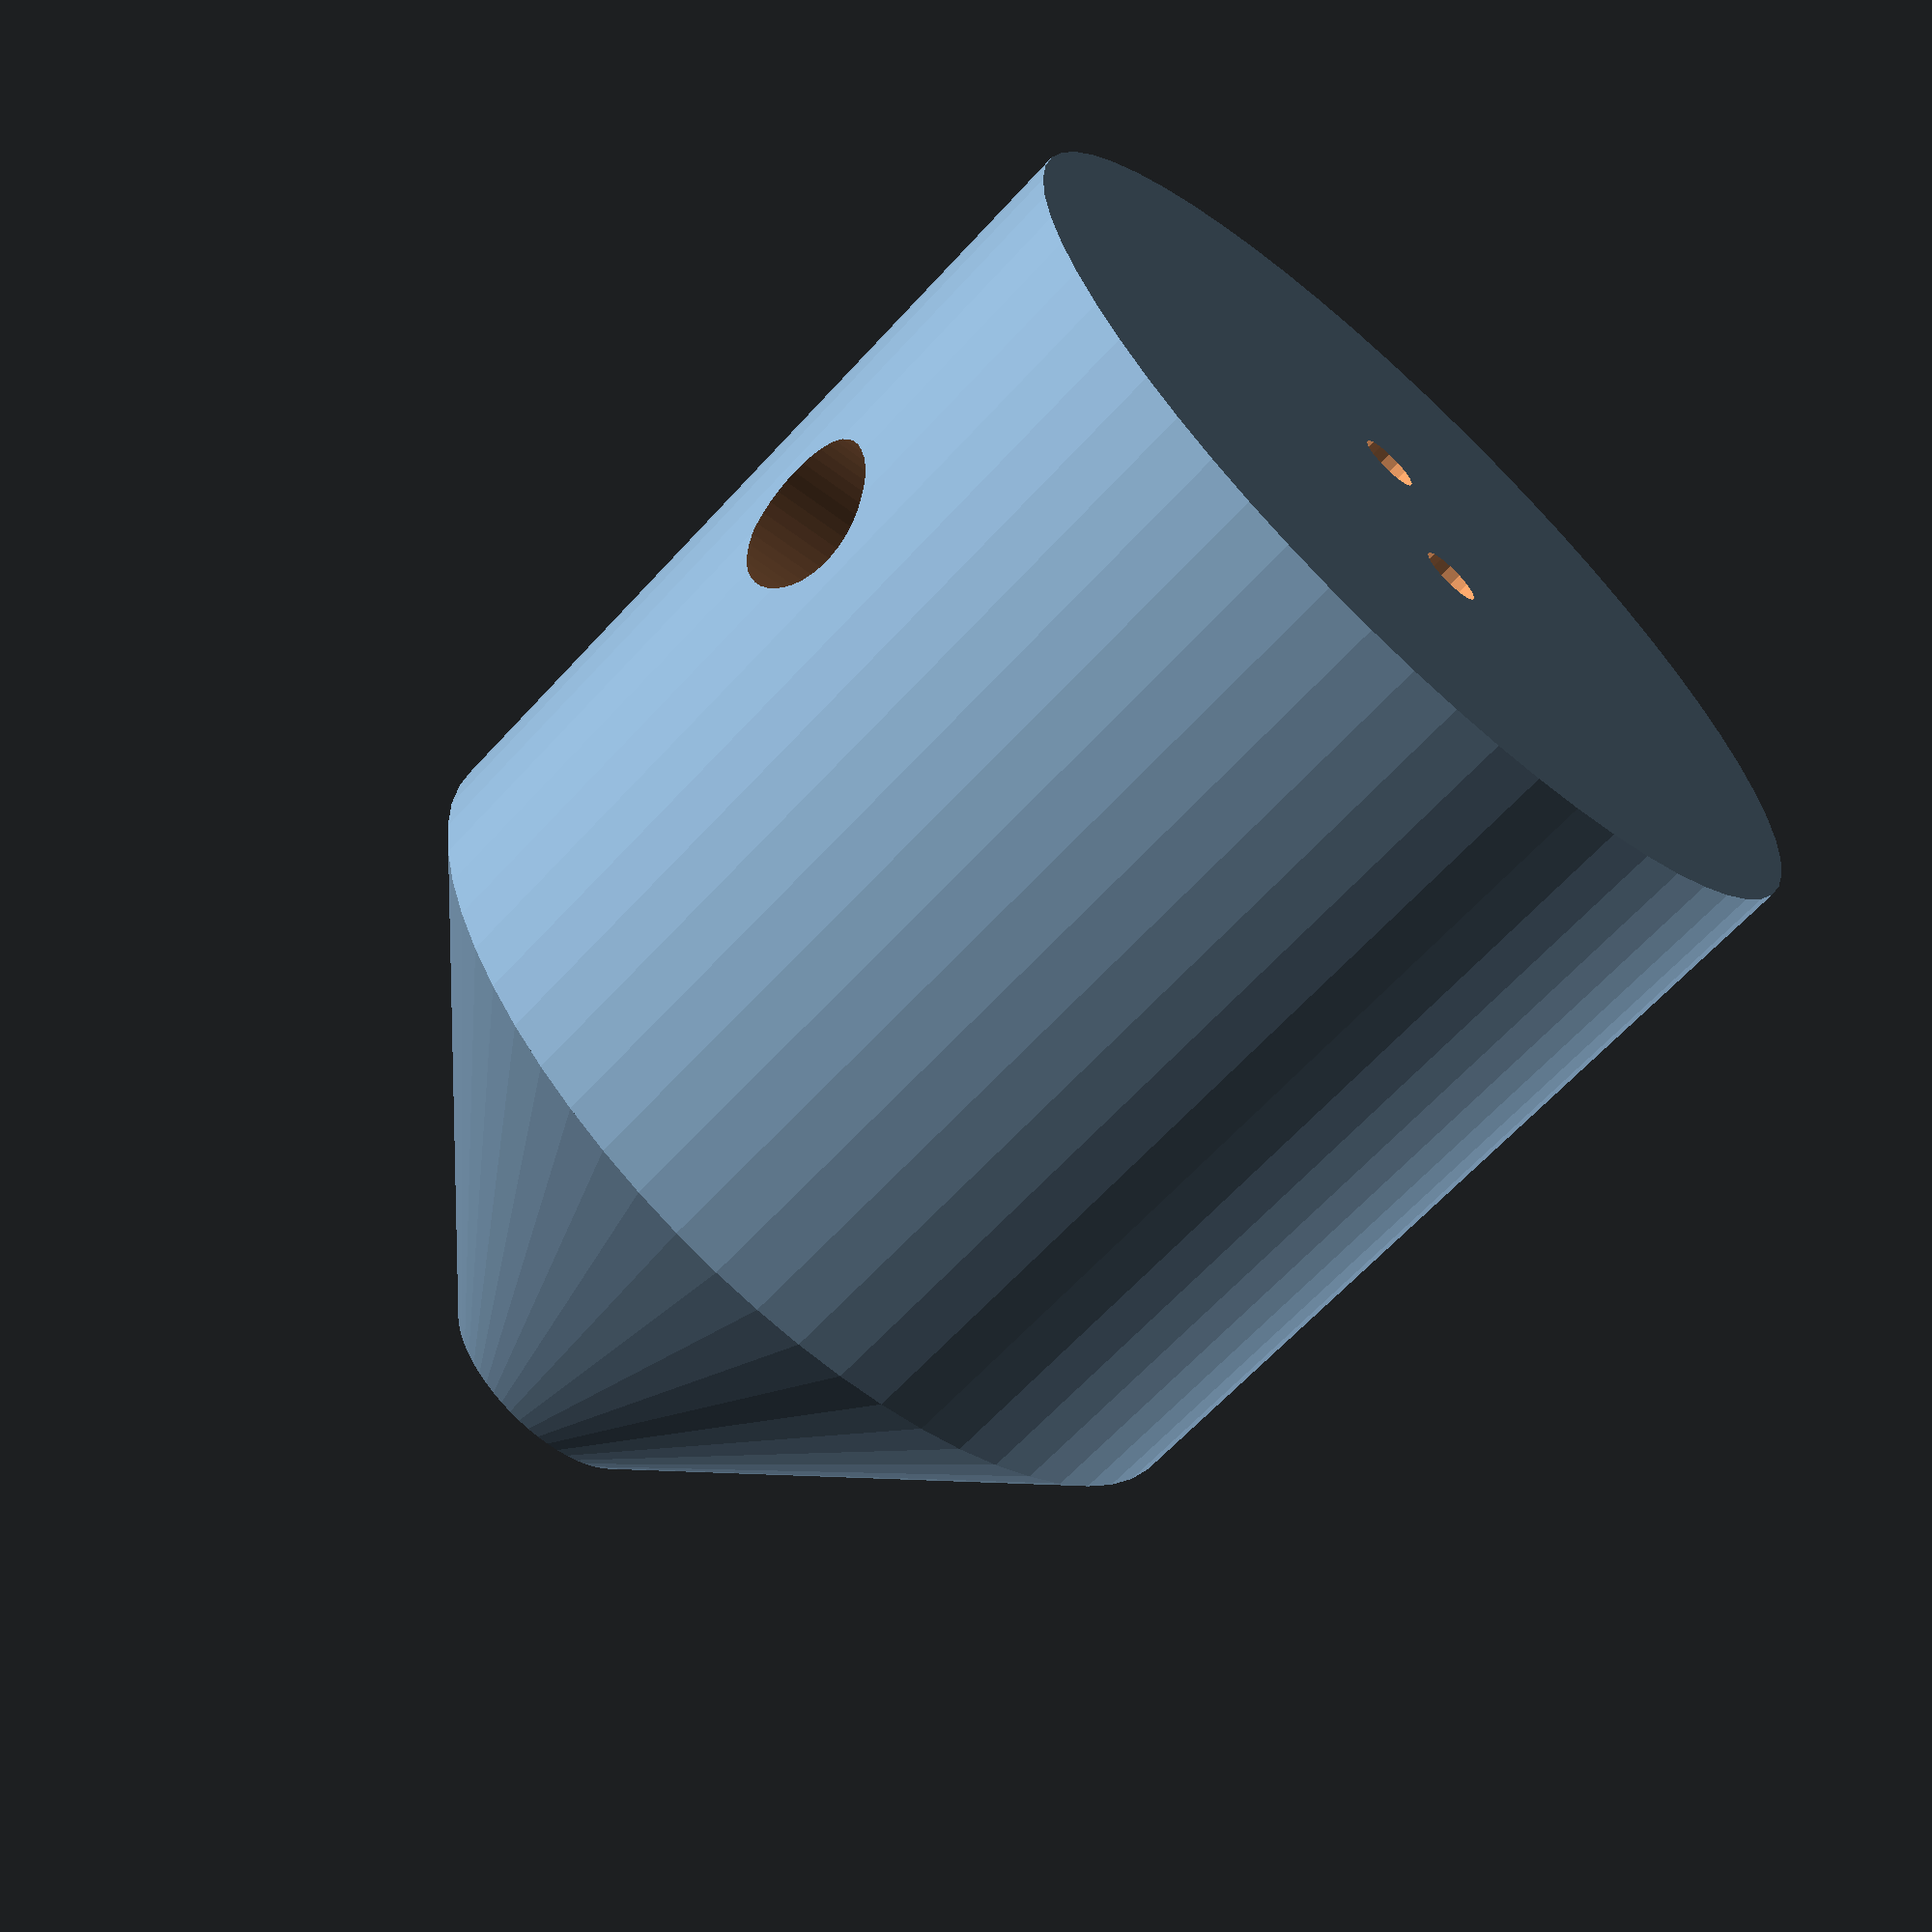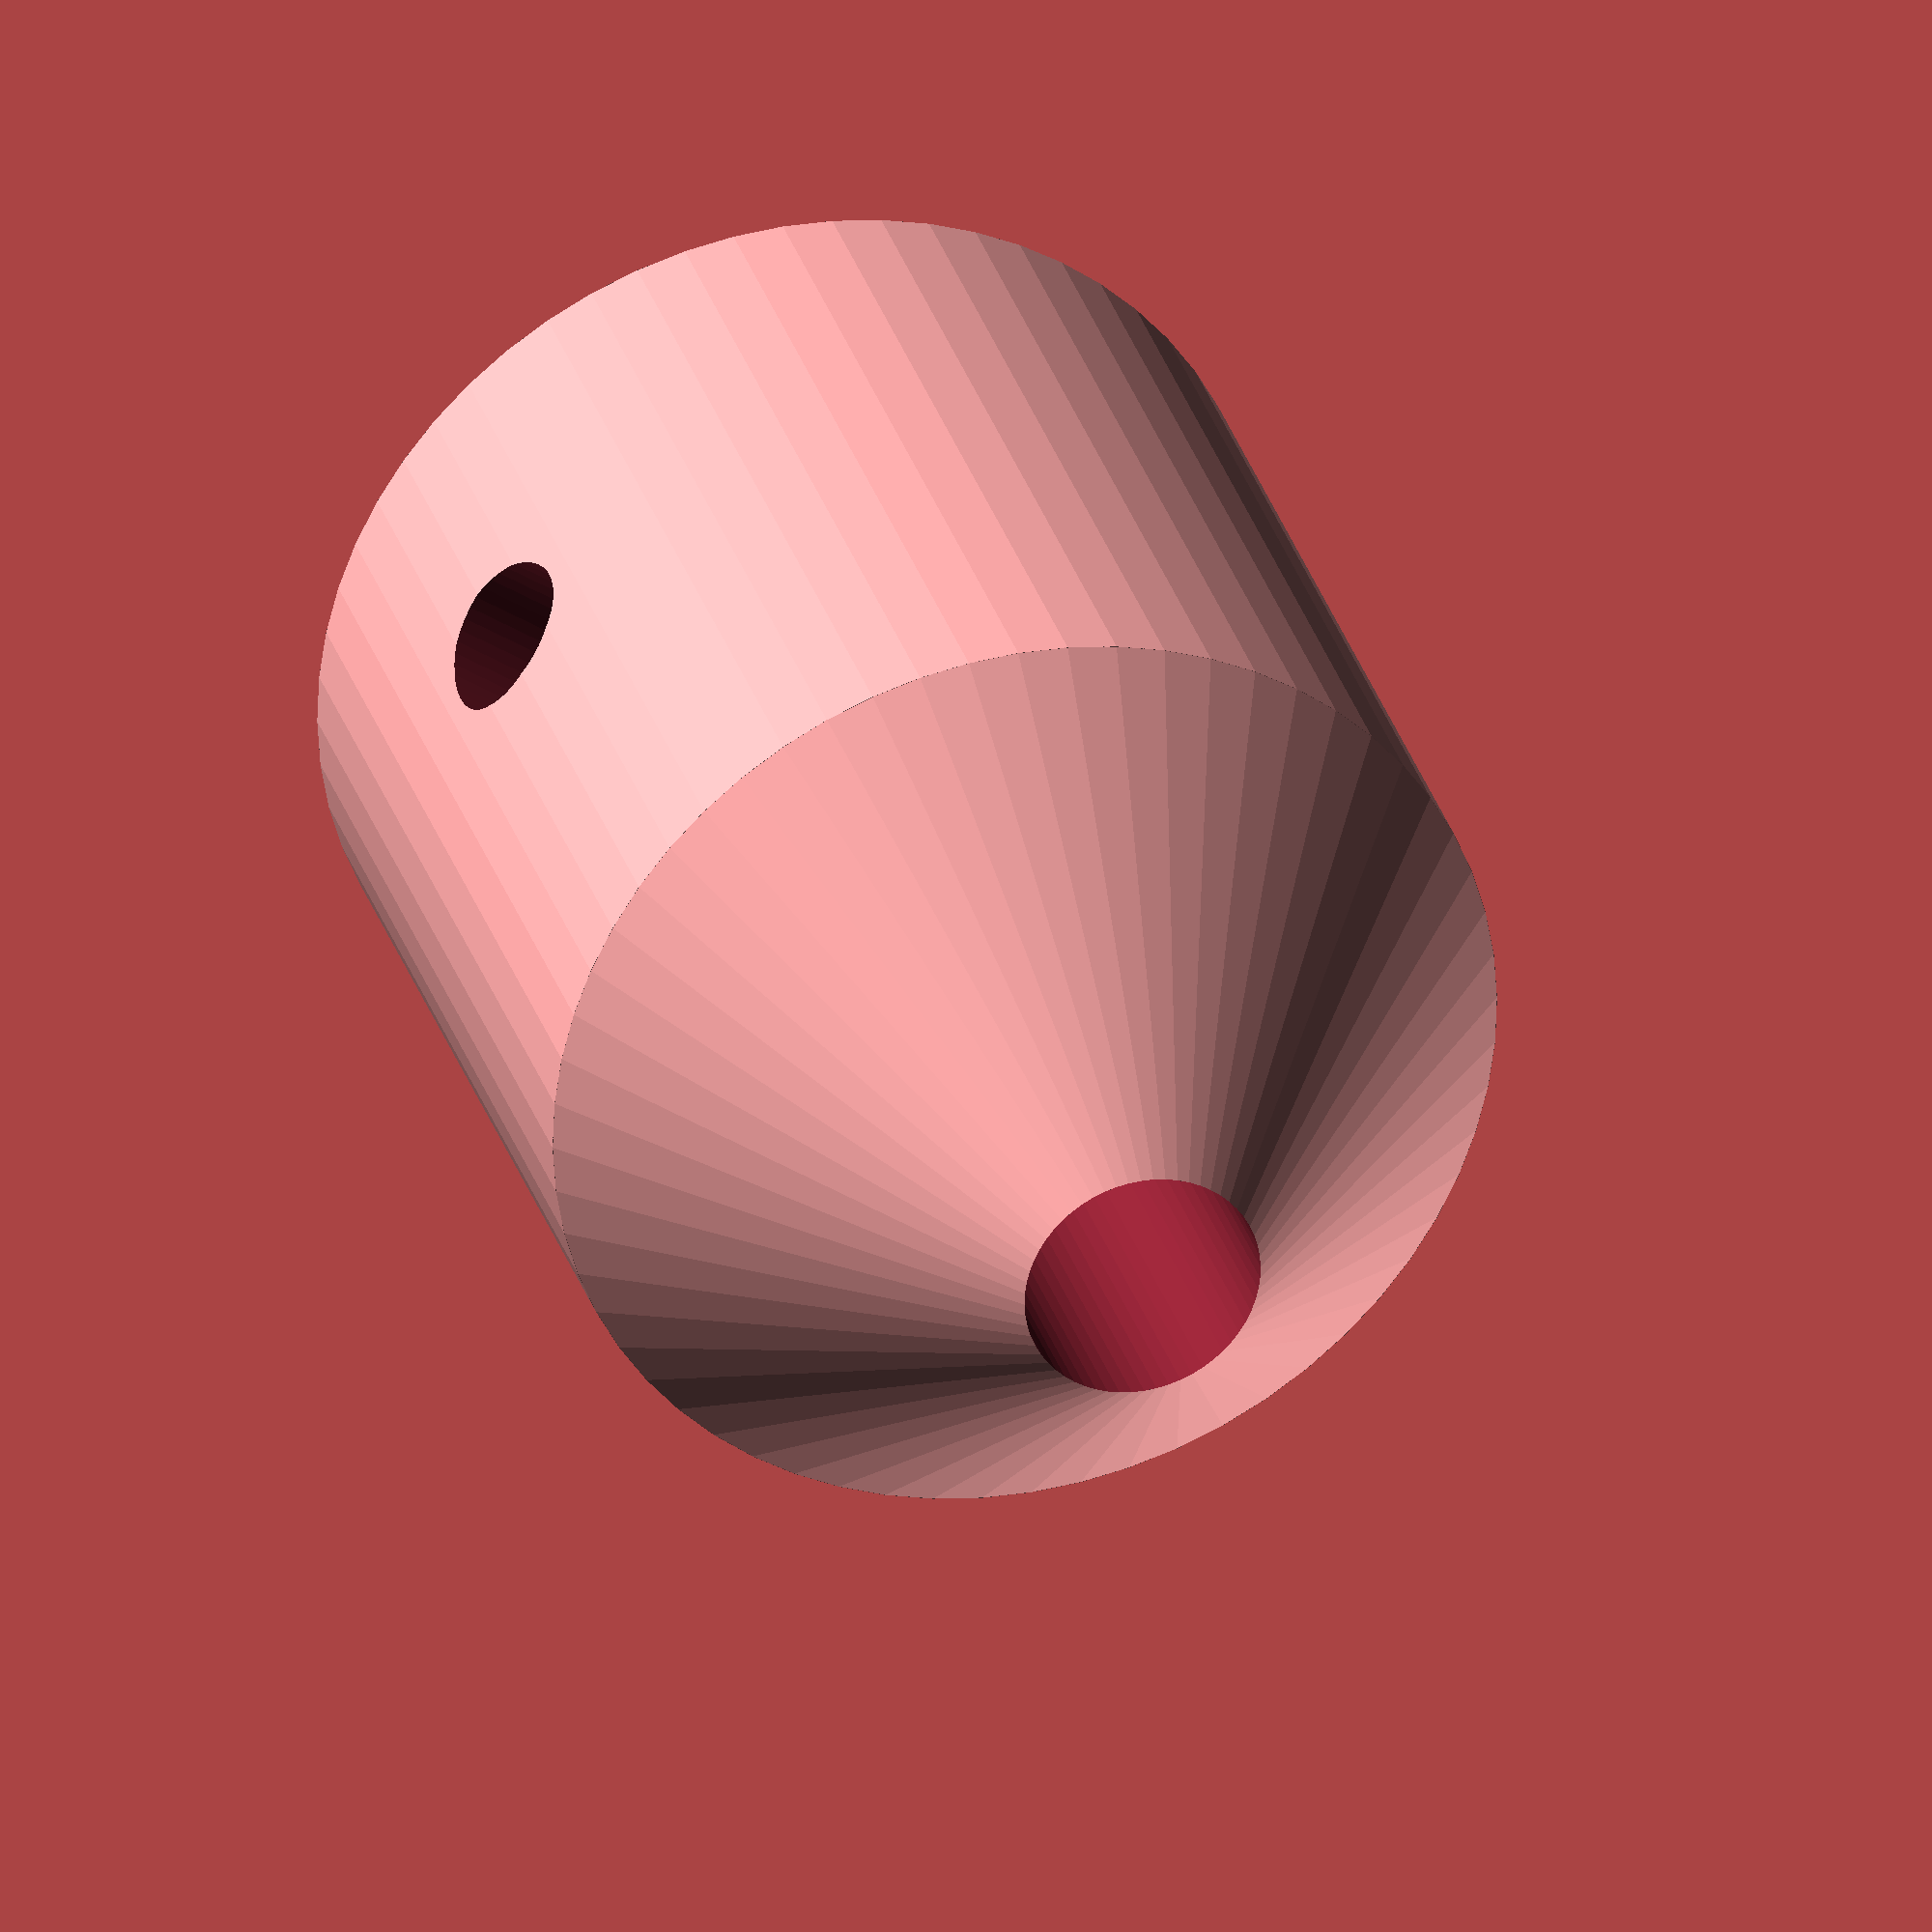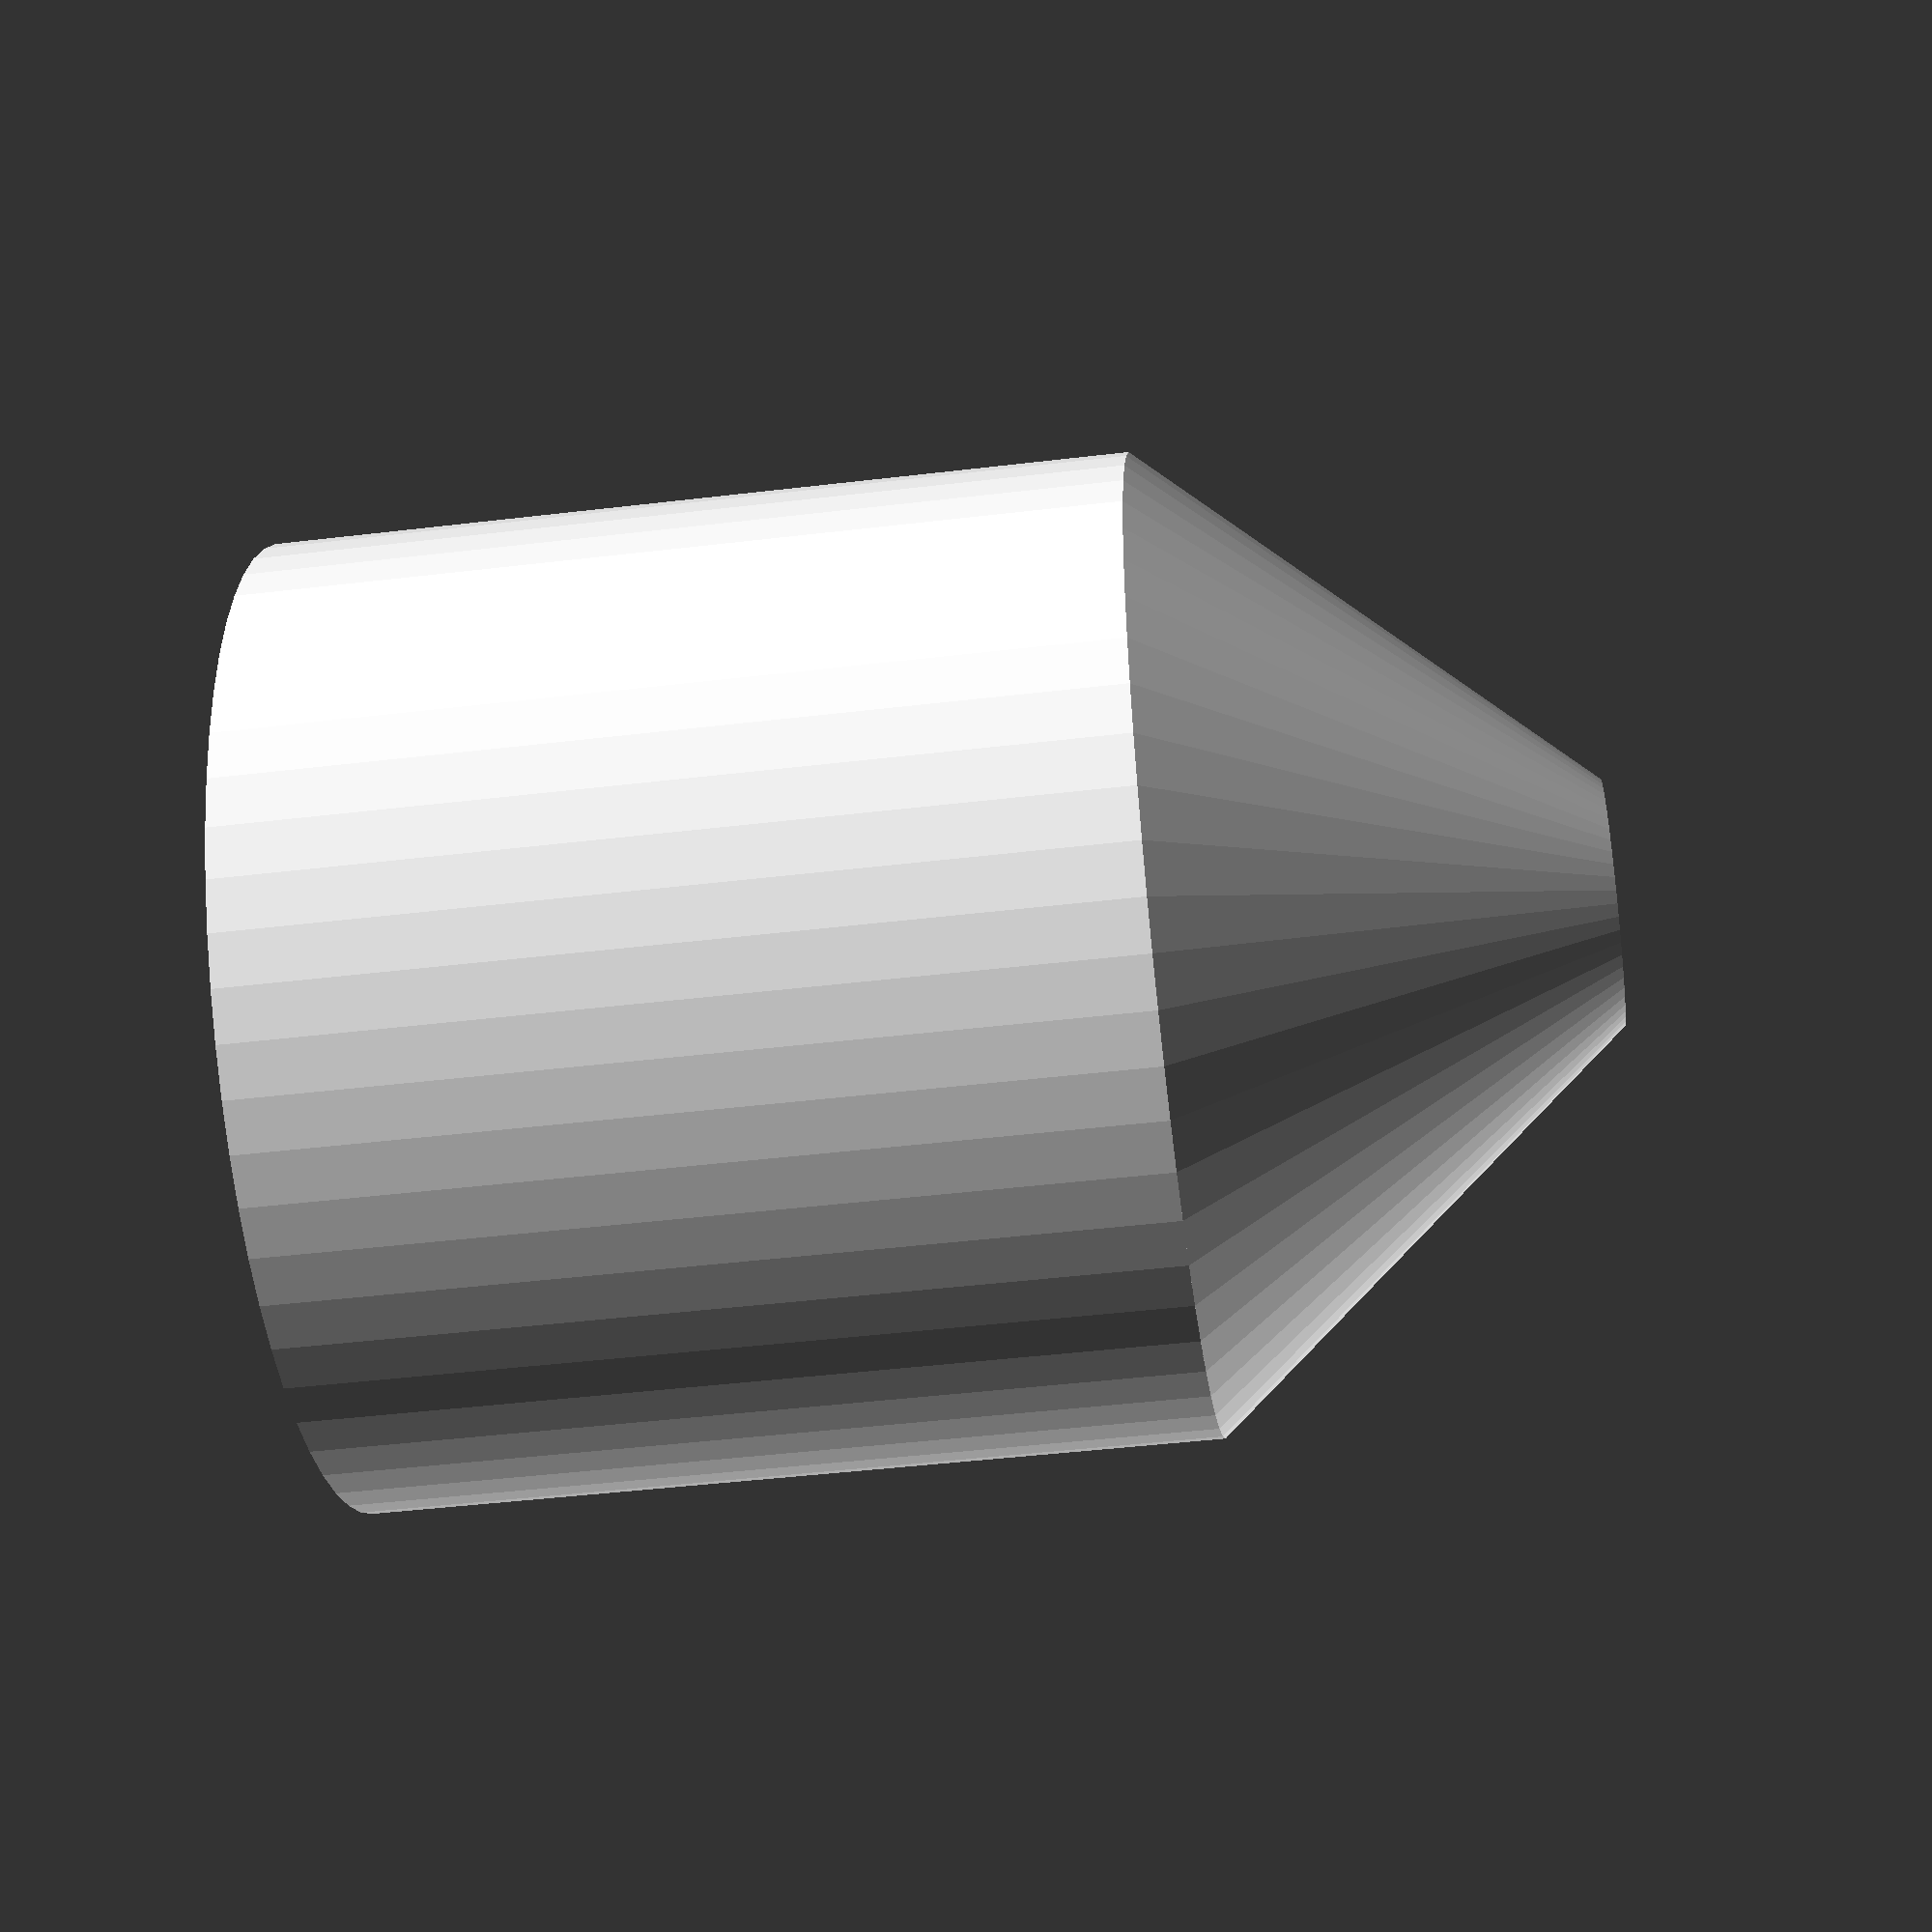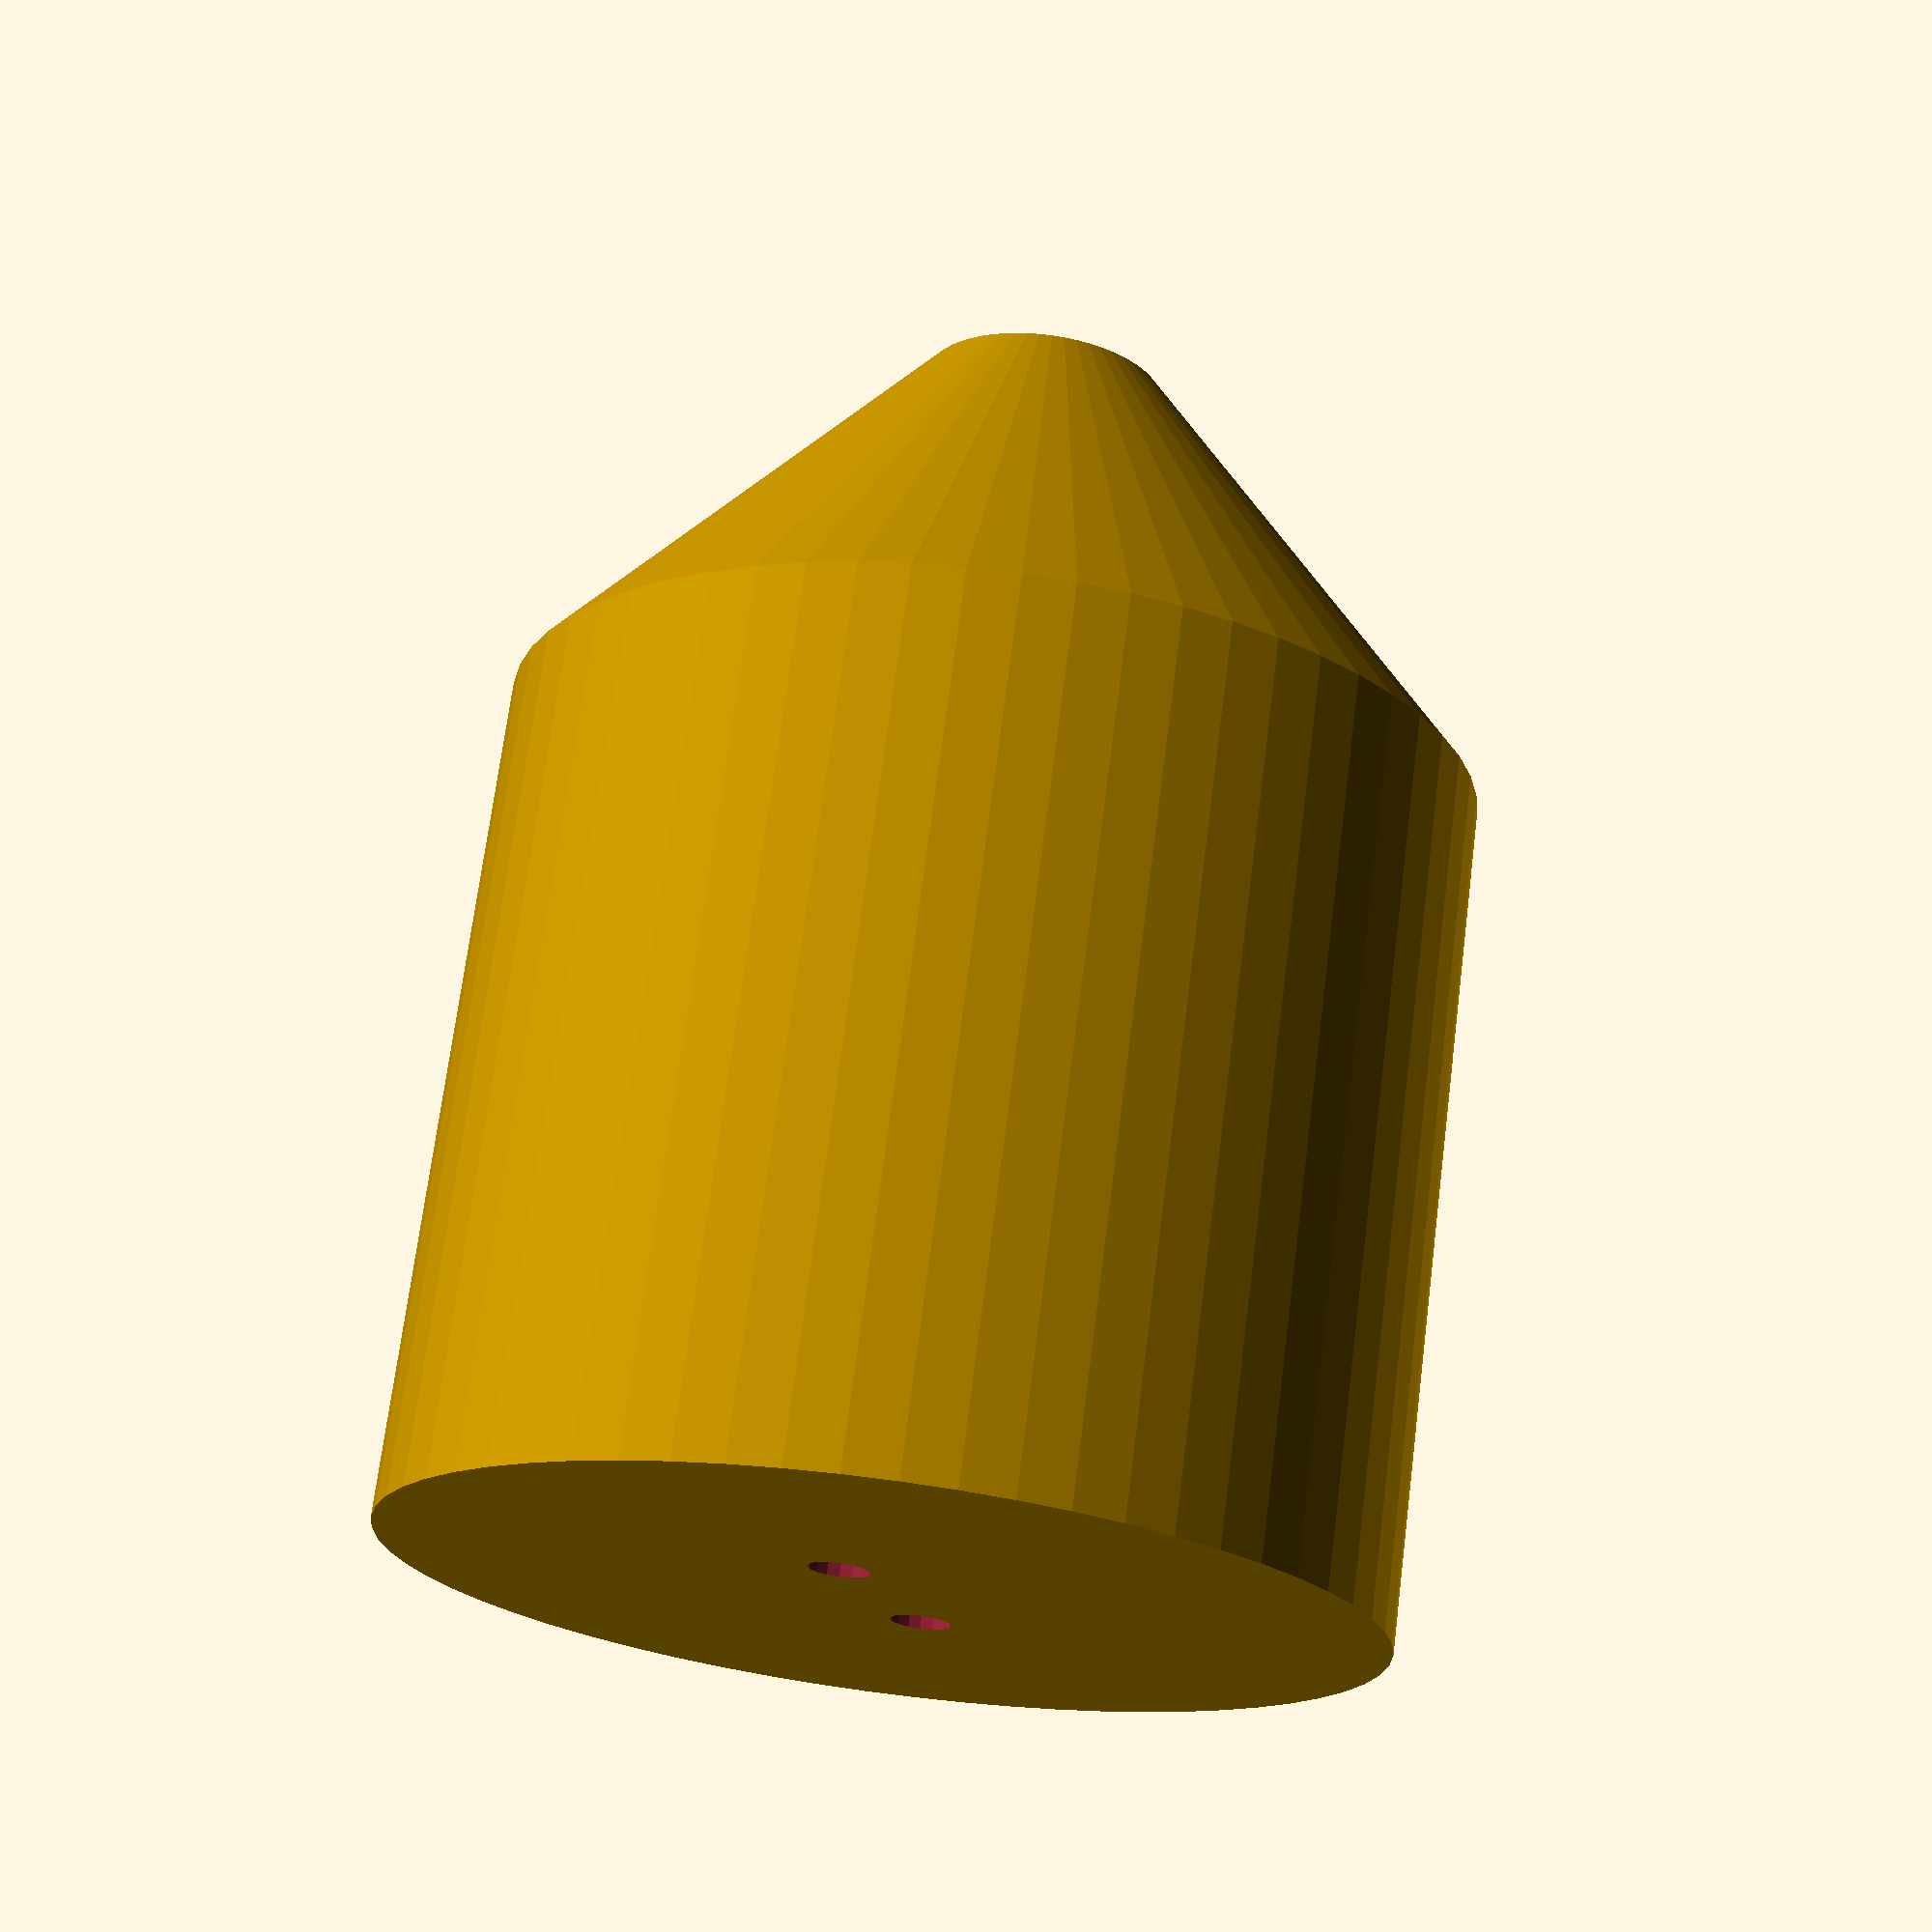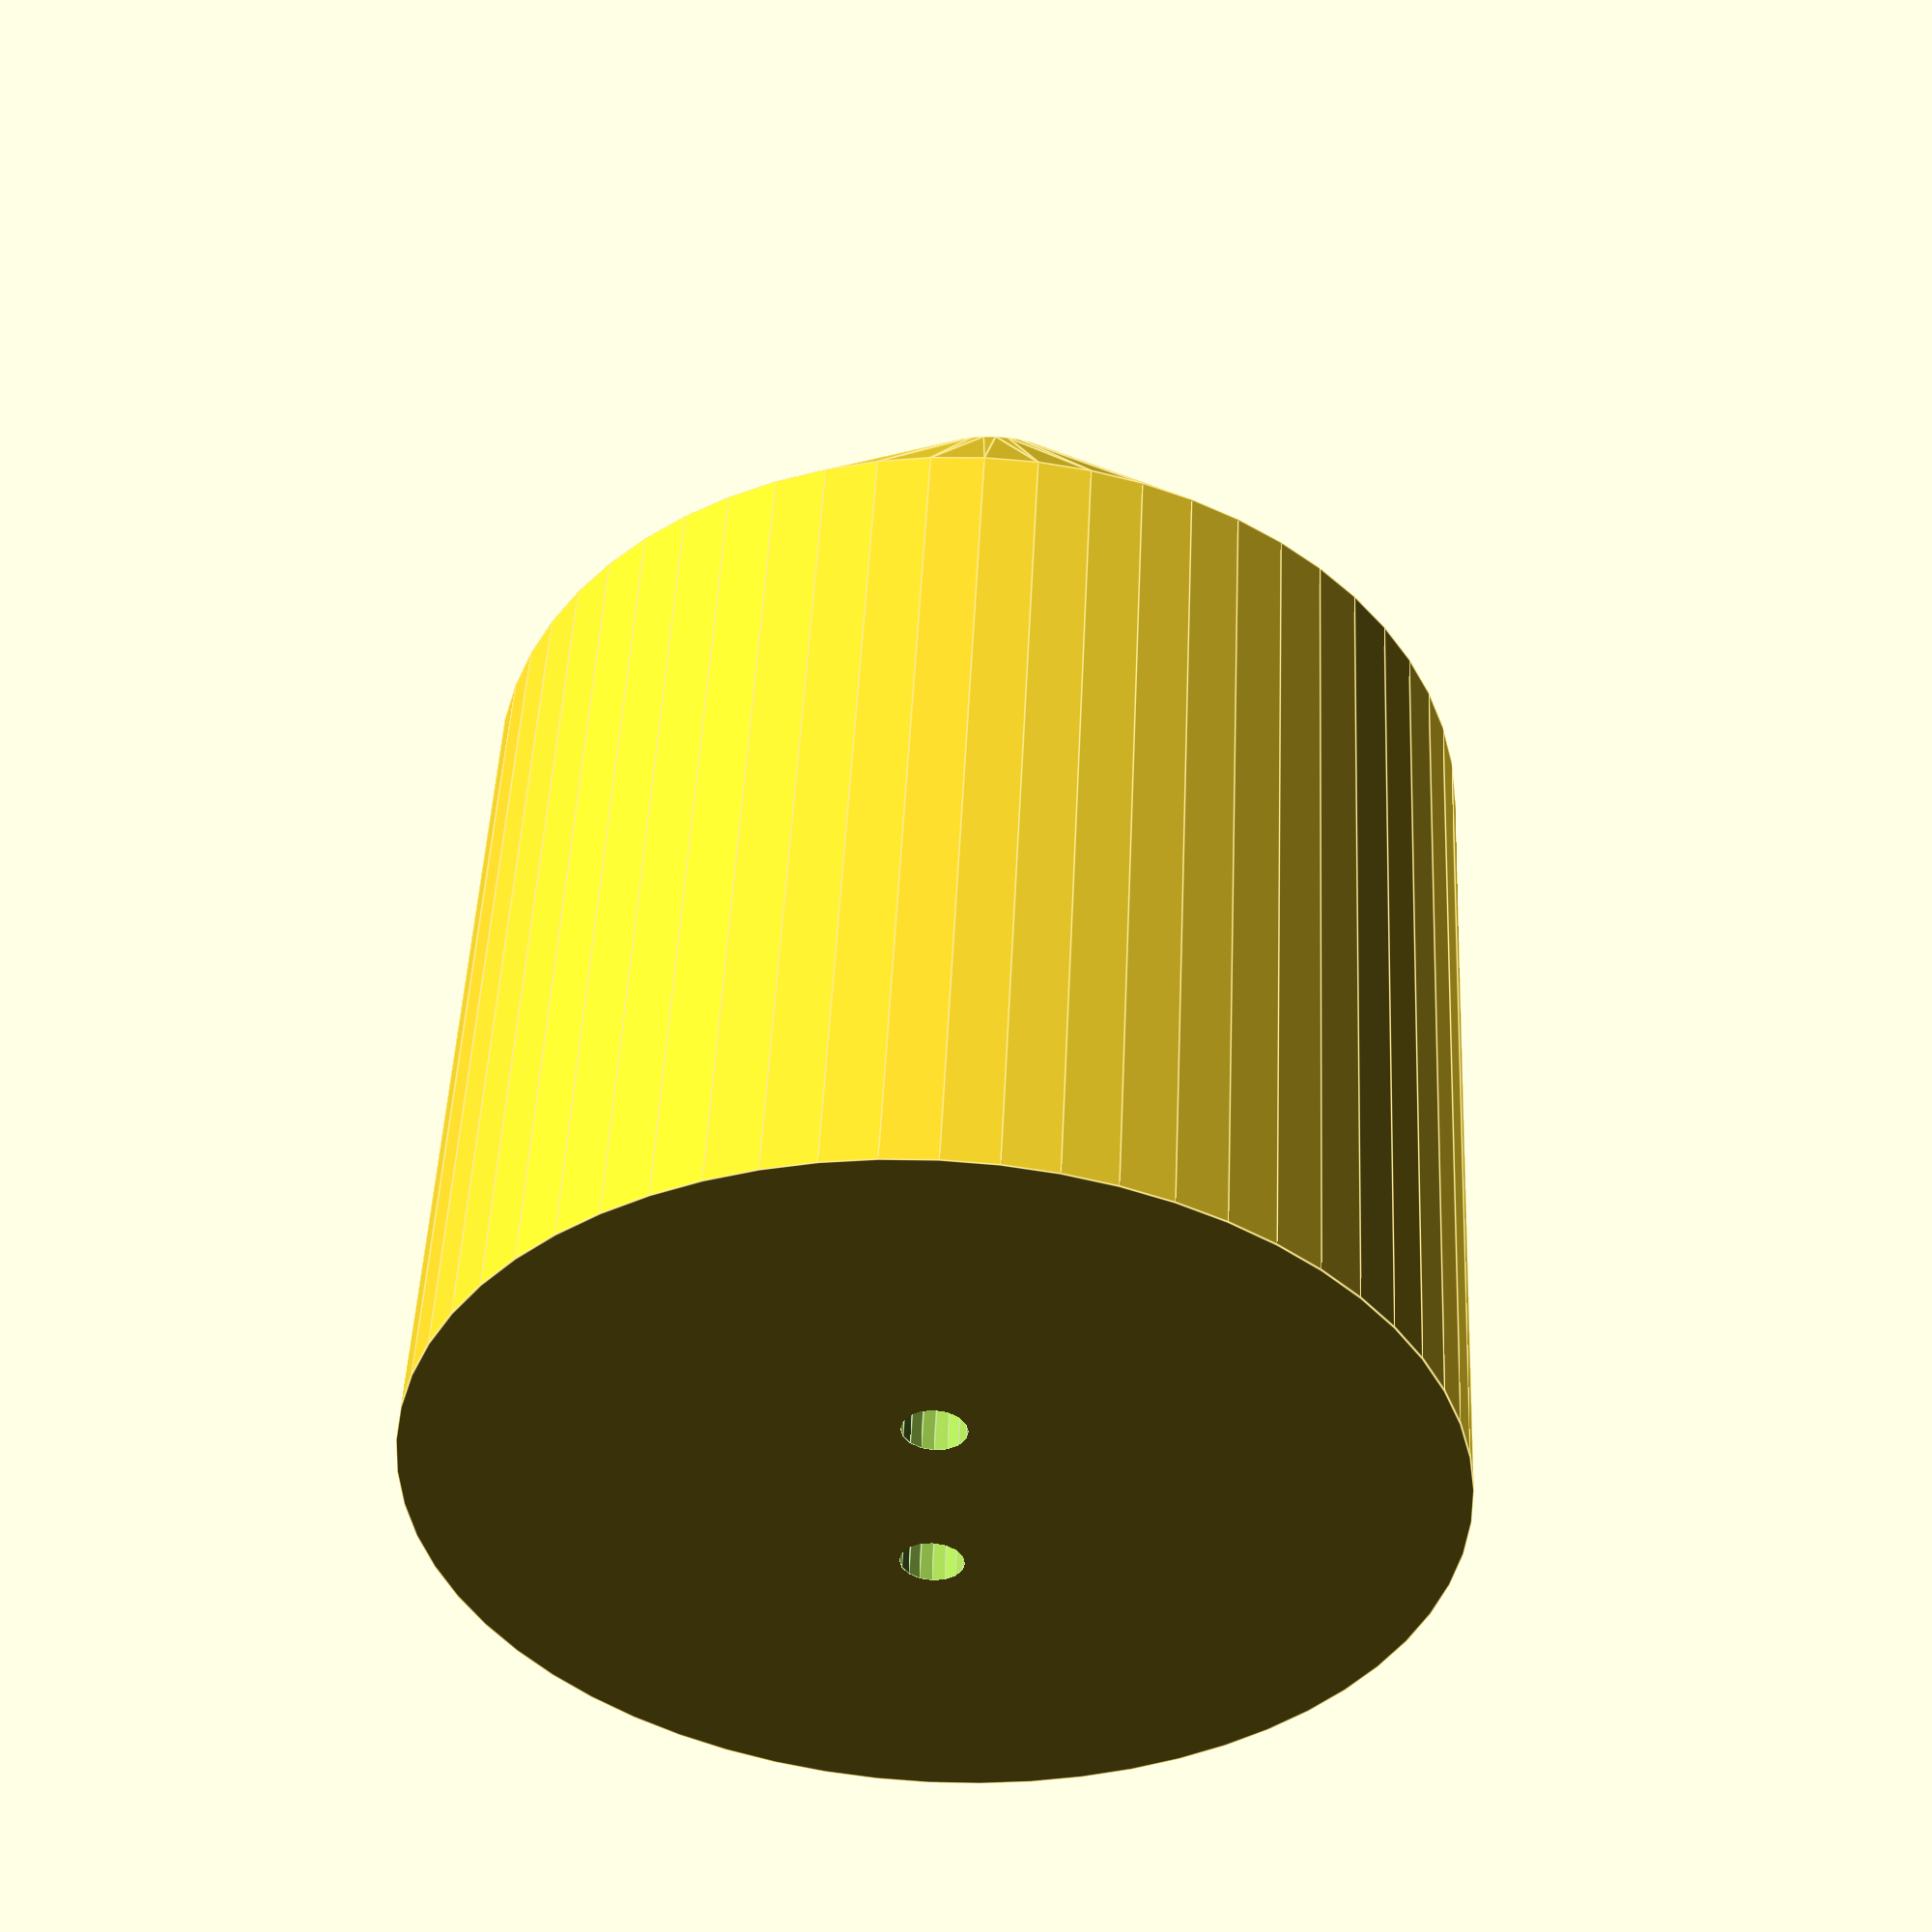
<openscad>
module lampfoot 
    ( h = 35, r = 20
    , ri = 5, rk = 6.5/2, hk = 14.25, hkb = 10
    , sr = 2.5 / 2, sd = 10, sc = 8.5 / 2
    )
{
    difference () {
        union () {
            cylinder (h = h, r = r);
            translate ([0, 0, h - 0.01])
                cylinder (h = h / 2, r1 = r, r2 = ri);
        }
        translate ([0, 0, hkb])
            cylinder (4 * h, r = ri);
        translate ([0, 0, hk])
            rotate ([90, 0, 0])
                cylinder (h = r * 1.5, r = rk);
        translate ([ sc, 0, -.01])
            cylinder (r = sr, h = sd);
        translate ([-sc, 0, -.01])
            cylinder (r = sr, h = sd);
    }
}

rotate ([-90, 0, 0])
    lampfoot ($fa = 6, $fs = .5);

</openscad>
<views>
elev=220.4 azim=72.7 roll=134.9 proj=p view=solid
elev=217.7 azim=333.7 roll=128.2 proj=o view=wireframe
elev=221.1 azim=90.6 roll=352.2 proj=p view=wireframe
elev=1.2 azim=340.5 roll=112.3 proj=p view=wireframe
elev=112.6 azim=71.5 roll=87.2 proj=p view=edges
</views>
